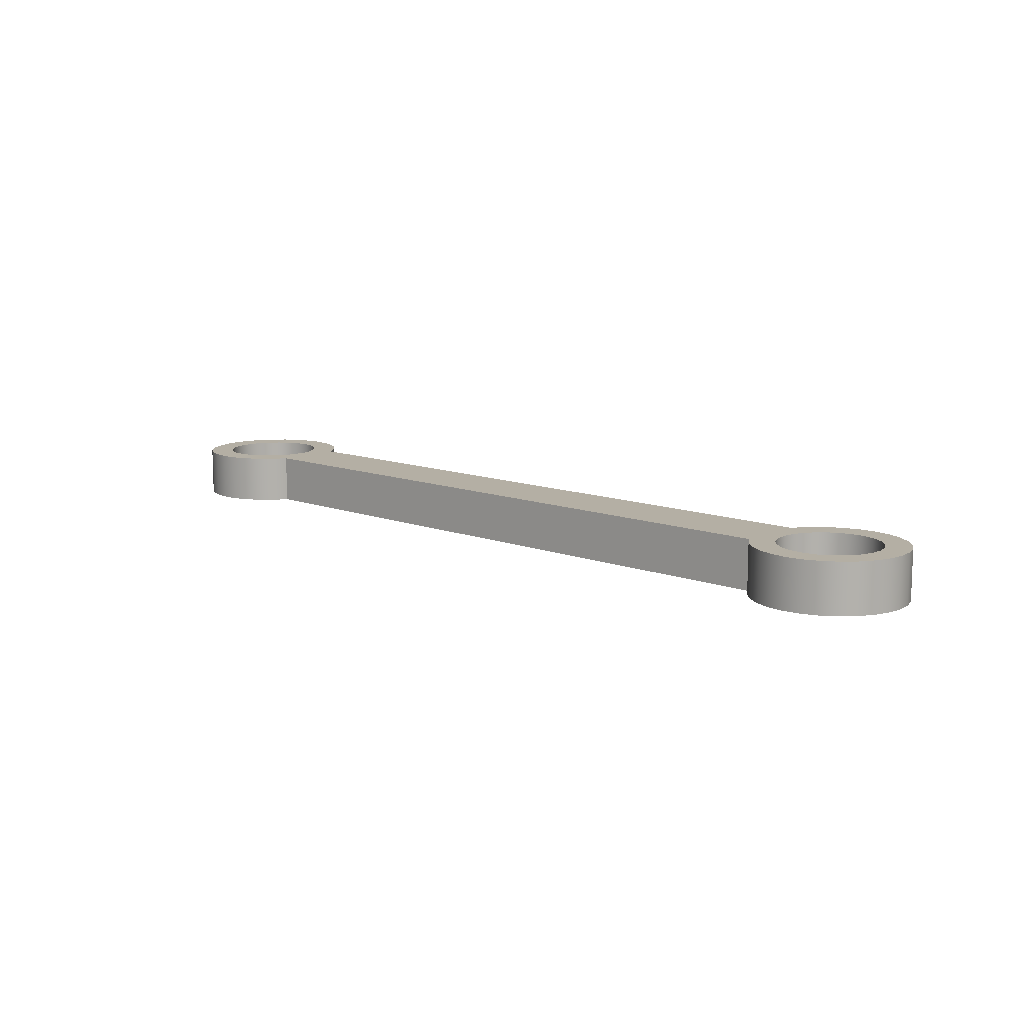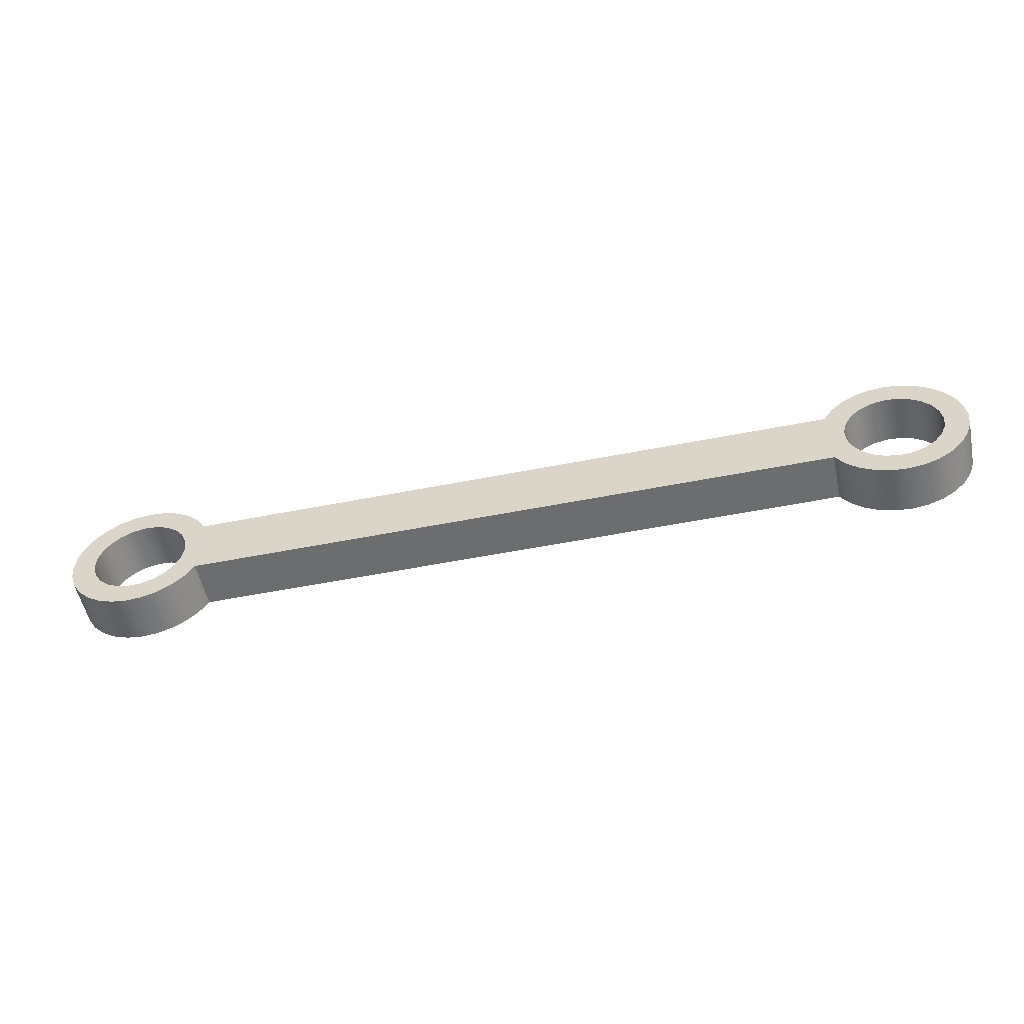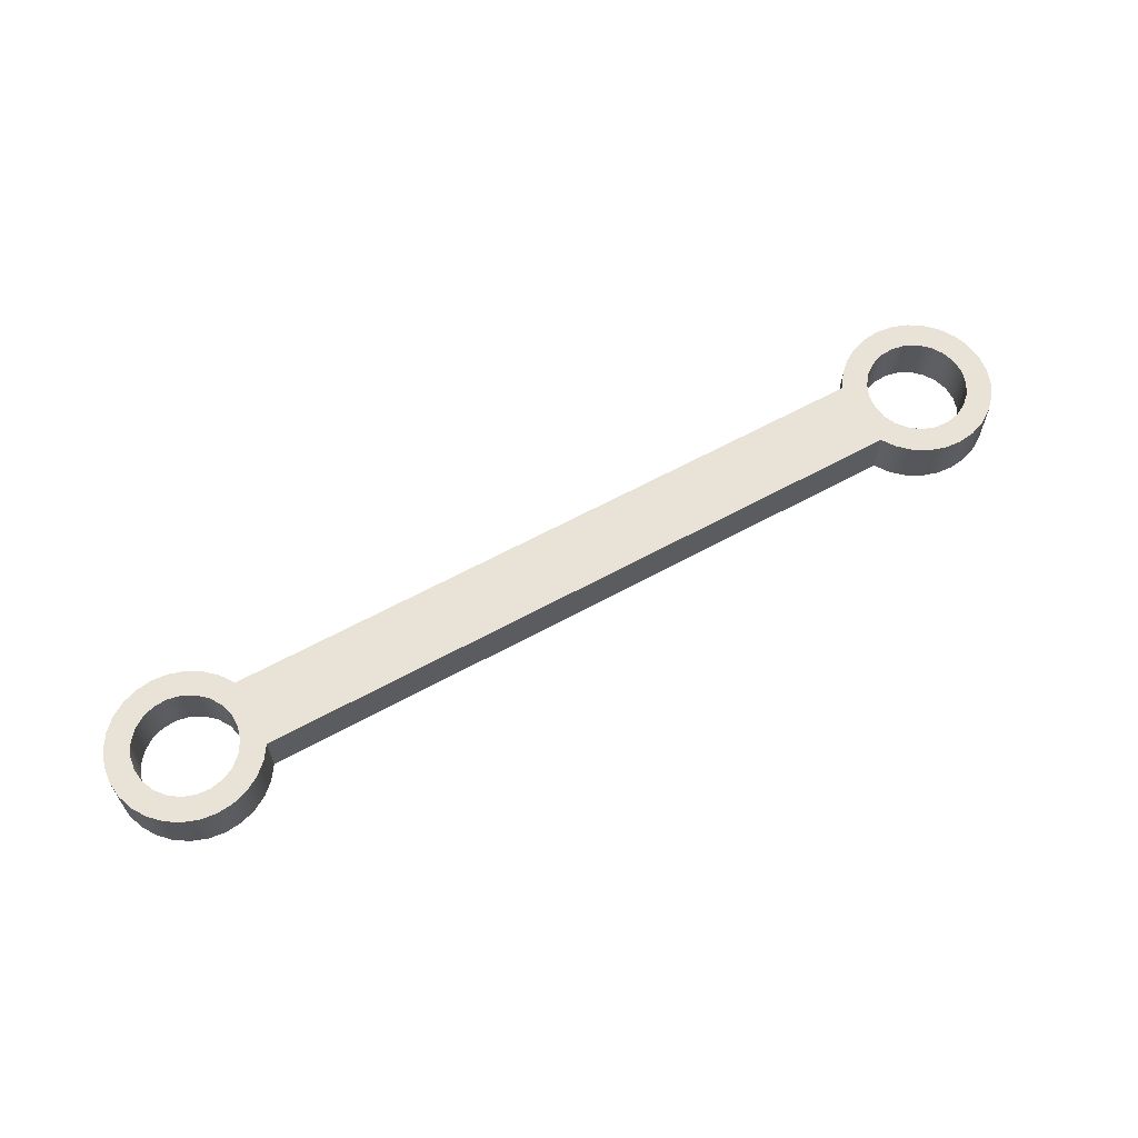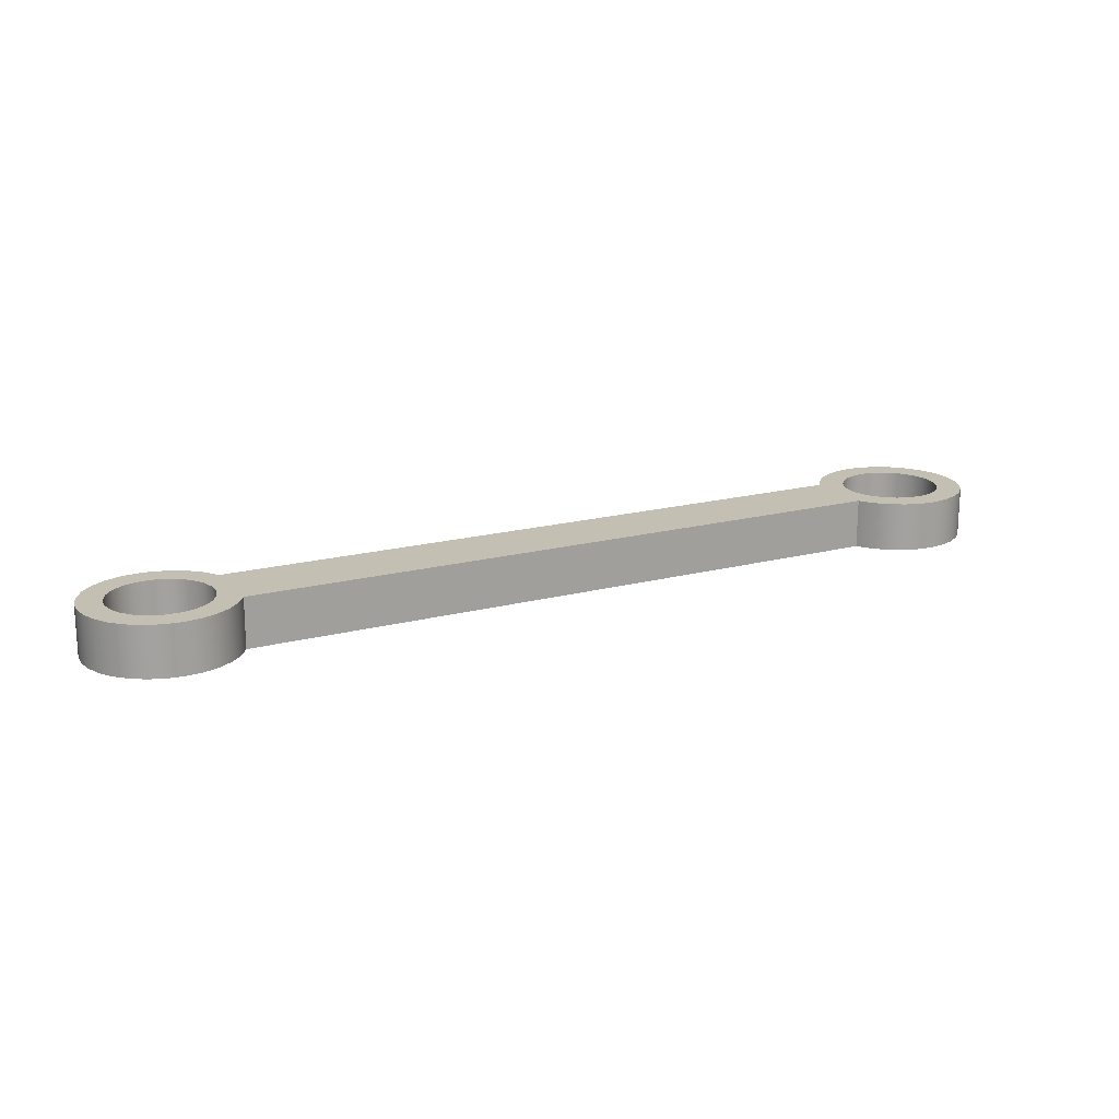
<metadata>
{"format":"obj","ext":"obj","renderer":"f3d","projection":"perspective","resolution":1024,"background":"white","views":[{"elev":11.3,"azim":42.9,"up":"+Y"},{"elev":-53.9,"azim":-168.1,"up":"+Z"},{"elev":62.5,"azim":-29.0,"up":"+Y"},{"elev":17.9,"azim":-27.4,"up":"+Y"}]}
</metadata>
<code>
v -2.699 0.1575 1.944e-17
v -2.693 0.1575 0.04283
v -2.676 0.1575 0.08248
v -2.648 0.1575 0.116
v -2.613 0.1575 0.141
v -2.572 0.1575 0.1554
v -2.529 0.1575 0.1584
v -2.487 0.1575 0.1496
v -2.448 0.1575 0.1297
v -2.417 0.1575 0.1002
v -2.394 0.1575 0.06325
v -2.383 0.1575 0.02162
v -2.383 0.1575 -0.02162
v -2.394 0.1575 -0.06325
v -2.417 0.1575 -0.1002
v -2.448 0.1575 -0.1297
v -2.487 0.1575 -0.1496
v -2.529 0.1575 -0.1584
v -2.572 0.1575 -0.1554
v -2.613 0.1575 -0.141
v -2.648 0.1575 -0.116
v -2.676 0.1575 -0.08248
v -2.693 0.1575 -0.04283
v -2.699 0 1.944e-17
v -2.693 0 -0.04283
v -2.676 0 -0.08248
v -2.648 0 -0.116
v -2.613 0 -0.141
v -2.572 0 -0.1554
v -2.529 0 -0.1584
v -2.487 0 -0.1496
v -2.448 0 -0.1297
v -2.417 0 -0.1002
v -2.394 0 -0.06325
v -2.383 0 -0.02162
v -2.383 0 0.02162
v -2.394 0 0.06325
v -2.417 0 0.1002
v -2.448 0 0.1297
v -2.487 0 0.1496
v -2.529 0 0.1584
v -2.572 0 0.1554
v -2.613 0 0.141
v -2.648 0 0.116
v -2.676 0 0.08248
v -2.693 0 0.04283
v -2.699 0.1575 1.944e-17
v -2.699 0 1.944e-17
v -2.331 0 -0.1109
v -2.361 0 -0.1539
v -2.399 0 -0.1895
v -2.444 0 -0.2158
v -2.494 0 -0.2316
v -2.545 0 -0.2362
v -2.597 0 -0.2292
v -2.646 0 -0.2111
v -2.69 0 -0.1827
v -2.726 0 -0.1454
v -2.754 0 -0.1011
v -2.77 0 -0.0518
v -2.776 0 -1.338e-16
v -2.77 0 0.0518
v -2.754 0 0.1011
v -2.726 0 0.1454
v -2.69 0 0.1827
v -2.646 0 0.2111
v -2.597 0 0.2292
v -2.545 0 0.2362
v -2.494 0 0.2316
v -2.444 0 0.2158
v -2.399 0 0.1895
v -2.361 0 0.1539
v -2.331 0 0.1109
v -2.331 0.1575 0.1109
v -2.361 0.1575 0.1539
v -2.399 0.1575 0.1895
v -2.444 0.1575 0.2158
v -2.494 0.1575 0.2316
v -2.545 0.1575 0.2362
v -2.597 0.1575 0.2292
v -2.646 0.1575 0.2111
v -2.69 0.1575 0.1827
v -2.726 0.1575 0.1454
v -2.754 0.1575 0.1011
v -2.77 0.1575 0.0518
v -2.776 0.1575 -1.338e-16
v -2.77 0.1575 -0.0518
v -2.754 0.1575 -0.1011
v -2.726 0.1575 -0.1454
v -2.69 0.1575 -0.1827
v -2.646 0.1575 -0.2111
v -2.597 0.1575 -0.2292
v -2.545 0.1575 -0.2362
v -2.494 0.1575 -0.2316
v -2.444 0.1575 -0.2158
v -2.399 0.1575 -0.1895
v -2.361 0.1575 -0.1539
v -2.331 0.1575 -0.1109
v -0.1587 0.1575 1.944e-17
v -0.1529 0.1575 0.04283
v -0.1356 0.1575 0.08248
v -0.1084 0.1575 0.116
v -0.07304 0.1575 0.141
v -0.0323 0.1575 0.1554
v 0.01083 0.1575 0.1584
v 0.05316 0.1575 0.1496
v 0.09155 0.1575 0.1297
v 0.1231 0.1575 0.1002
v 0.1456 0.1575 0.06325
v 0.1573 0.1575 0.02162
v 0.1573 0.1575 -0.02162
v 0.1456 0.1575 -0.06325
v 0.1231 0.1575 -0.1002
v 0.09155 0.1575 -0.1297
v 0.05316 0.1575 -0.1496
v 0.01083 0.1575 -0.1584
v -0.0323 0.1575 -0.1554
v -0.07304 0.1575 -0.141
v -0.1084 0.1575 -0.116
v -0.1356 0.1575 -0.08248
v -0.1529 0.1575 -0.04283
v -0.1587 0 1.944e-17
v -0.1529 0 -0.04283
v -0.1356 0 -0.08248
v -0.1084 0 -0.116
v -0.07304 0 -0.141
v -0.0323 0 -0.1554
v 0.01083 0 -0.1584
v 0.05316 0 -0.1496
v 0.09155 0 -0.1297
v 0.1231 0 -0.1002
v 0.1456 0 -0.06325
v 0.1573 0 -0.02162
v 0.1573 0 0.02162
v 0.1456 0 0.06325
v 0.1231 0 0.1002
v 0.09155 0 0.1297
v 0.05316 0 0.1496
v 0.01083 0 0.1584
v -0.0323 0 0.1554
v -0.07304 0 0.141
v -0.1084 0 0.116
v -0.1356 0 0.08248
v -0.1529 0 0.04283
v -0.1587 0.1575 1.944e-17
v -0.1587 0 1.944e-17
v -0.21 0 -0.1109
v -2.331 0 -0.1109
v -2.331 0.1575 -0.1109
v -0.21 0.1575 -0.1109
v -2.331 0 0.1109
v -0.21 0 0.1109
v -0.21 0.1575 0.1109
v -2.331 0.1575 0.1109
v -2.699 0 1.944e-17
v -2.693 0 0.04283
v -2.676 0 0.08248
v -2.648 0 0.116
v -2.613 0 0.141
v -2.572 0 0.1554
v -2.529 0 0.1584
v -2.487 0 0.1496
v -2.448 0 0.1297
v -2.417 0 0.1002
v -2.394 0 0.06325
v -2.383 0 0.02162
v -2.383 0 -0.02162
v -2.394 0 -0.06325
v -2.417 0 -0.1002
v -2.448 0 -0.1297
v -2.487 0 -0.1496
v -2.529 0 -0.1584
v -2.572 0 -0.1554
v -2.613 0 -0.141
v -2.648 0 -0.116
v -2.676 0 -0.08248
v -2.693 0 -0.04283
v -0.1587 0 1.944e-17
v -0.1529 0 0.04283
v -0.1356 0 0.08248
v -0.1084 0 0.116
v -0.07304 0 0.141
v -0.0323 0 0.1554
v 0.01083 0 0.1584
v 0.05316 0 0.1496
v 0.09155 0 0.1297
v 0.1231 0 0.1002
v 0.1456 0 0.06325
v 0.1573 0 0.02162
v 0.1573 0 -0.02162
v 0.1456 0 -0.06325
v 0.1231 0 -0.1002
v 0.09155 0 -0.1297
v 0.05316 0 -0.1496
v 0.01083 0 -0.1584
v -0.0323 0 -0.1554
v -0.07304 0 -0.141
v -0.1084 0 -0.116
v -0.1356 0 -0.08248
v -0.1529 0 -0.04283
v -0.21 0 -0.1109
v -0.1806 0 -0.1543
v -0.1423 0 -0.1901
v -0.09709 0 -0.2167
v -0.04714 0 -0.2328
v 0.005104 0 -0.2374
v 0.0571 0 -0.2305
v 0.1063 0 -0.2124
v 0.1503 0 -0.1838
v 0.187 0 -0.1464
v 0.2146 0 -0.1017
v 0.2317 0 -0.05214
v 0.2375 0 0
v 0.2317 0 0.05214
v 0.2146 0 0.1017
v 0.187 0 0.1464
v 0.1503 0 0.1838
v 0.1063 0 0.2124
v 0.0571 0 0.2305
v 0.005104 0 0.2374
v -0.04714 0 0.2328
v -0.09709 0 0.2167
v -0.1423 0 0.1901
v -0.1806 0 0.1543
v -0.21 0 0.1109
v -2.331 0 0.1109
v -2.361 0 0.1539
v -2.399 0 0.1895
v -2.444 0 0.2158
v -2.494 0 0.2316
v -2.545 0 0.2362
v -2.597 0 0.2292
v -2.646 0 0.2111
v -2.69 0 0.1827
v -2.726 0 0.1454
v -2.754 0 0.1011
v -2.77 0 0.0518
v -2.776 0 -1.338e-16
v -2.77 0 -0.0518
v -2.754 0 -0.1011
v -2.726 0 -0.1454
v -2.69 0 -0.1827
v -2.646 0 -0.2111
v -2.597 0 -0.2292
v -2.545 0 -0.2362
v -2.494 0 -0.2316
v -2.444 0 -0.2158
v -2.399 0 -0.1895
v -2.361 0 -0.1539
v -2.331 0 -0.1109
v -2.699 0.1575 1.944e-17
v -2.693 0.1575 -0.04283
v -2.676 0.1575 -0.08248
v -2.648 0.1575 -0.116
v -2.613 0.1575 -0.141
v -2.572 0.1575 -0.1554
v -2.529 0.1575 -0.1584
v -2.487 0.1575 -0.1496
v -2.448 0.1575 -0.1297
v -2.417 0.1575 -0.1002
v -2.394 0.1575 -0.06325
v -2.383 0.1575 -0.02162
v -2.383 0.1575 0.02162
v -2.394 0.1575 0.06325
v -2.417 0.1575 0.1002
v -2.448 0.1575 0.1297
v -2.487 0.1575 0.1496
v -2.529 0.1575 0.1584
v -2.572 0.1575 0.1554
v -2.613 0.1575 0.141
v -2.648 0.1575 0.116
v -2.676 0.1575 0.08248
v -2.693 0.1575 0.04283
v -0.1587 0.1575 1.944e-17
v -0.1529 0.1575 -0.04283
v -0.1356 0.1575 -0.08248
v -0.1084 0.1575 -0.116
v -0.07304 0.1575 -0.141
v -0.0323 0.1575 -0.1554
v 0.01083 0.1575 -0.1584
v 0.05316 0.1575 -0.1496
v 0.09155 0.1575 -0.1297
v 0.1231 0.1575 -0.1002
v 0.1456 0.1575 -0.06325
v 0.1573 0.1575 -0.02162
v 0.1573 0.1575 0.02162
v 0.1456 0.1575 0.06325
v 0.1231 0.1575 0.1002
v 0.09155 0.1575 0.1297
v 0.05316 0.1575 0.1496
v 0.01083 0.1575 0.1584
v -0.0323 0.1575 0.1554
v -0.07304 0.1575 0.141
v -0.1084 0.1575 0.116
v -0.1356 0.1575 0.08248
v -0.1529 0.1575 0.04283
v -0.21 0.1575 0.1109
v -0.1806 0.1575 0.1543
v -0.1423 0.1575 0.1901
v -0.09709 0.1575 0.2167
v -0.04714 0.1575 0.2328
v 0.005104 0.1575 0.2374
v 0.0571 0.1575 0.2305
v 0.1063 0.1575 0.2124
v 0.1503 0.1575 0.1838
v 0.187 0.1575 0.1464
v 0.2146 0.1575 0.1017
v 0.2317 0.1575 0.05214
v 0.2375 0.1575 0
v 0.2317 0.1575 -0.05214
v 0.2146 0.1575 -0.1017
v 0.187 0.1575 -0.1464
v 0.1503 0.1575 -0.1838
v 0.1063 0.1575 -0.2124
v 0.0571 0.1575 -0.2305
v 0.005104 0.1575 -0.2374
v -0.04714 0.1575 -0.2328
v -0.09709 0.1575 -0.2167
v -0.1423 0.1575 -0.1901
v -0.1806 0.1575 -0.1543
v -0.21 0.1575 -0.1109
v -2.331 0.1575 -0.1109
v -2.361 0.1575 -0.1539
v -2.399 0.1575 -0.1895
v -2.444 0.1575 -0.2158
v -2.494 0.1575 -0.2316
v -2.545 0.1575 -0.2362
v -2.597 0.1575 -0.2292
v -2.646 0.1575 -0.2111
v -2.69 0.1575 -0.1827
v -2.726 0.1575 -0.1454
v -2.754 0.1575 -0.1011
v -2.77 0.1575 -0.0518
v -2.776 0.1575 -1.338e-16
v -2.77 0.1575 0.0518
v -2.754 0.1575 0.1011
v -2.726 0.1575 0.1454
v -2.69 0.1575 0.1827
v -2.646 0.1575 0.2111
v -2.597 0.1575 0.2292
v -2.545 0.1575 0.2362
v -2.494 0.1575 0.2316
v -2.444 0.1575 0.2158
v -2.399 0.1575 0.1895
v -2.361 0.1575 0.1539
v -2.331 0.1575 0.1109
v -0.21 0 -0.1109
v -0.21 0.1575 -0.1109
v -0.1806 0.1575 -0.1543
v -0.1423 0.1575 -0.1901
v -0.09709 0.1575 -0.2167
v -0.04714 0.1575 -0.2328
v 0.005104 0.1575 -0.2374
v 0.0571 0.1575 -0.2305
v 0.1063 0.1575 -0.2124
v 0.1503 0.1575 -0.1838
v 0.187 0.1575 -0.1464
v 0.2146 0.1575 -0.1017
v 0.2317 0.1575 -0.05214
v 0.2375 0.1575 0
v 0.2317 0.1575 0.05214
v 0.2146 0.1575 0.1017
v 0.187 0.1575 0.1464
v 0.1503 0.1575 0.1838
v 0.1063 0.1575 0.2124
v 0.0571 0.1575 0.2305
v 0.005104 0.1575 0.2374
v -0.04714 0.1575 0.2328
v -0.09709 0.1575 0.2167
v -0.1423 0.1575 0.1901
v -0.1806 0.1575 0.1543
v -0.21 0.1575 0.1109
v -0.21 0 0.1109
v -0.1806 0 0.1543
v -0.1423 0 0.1901
v -0.09709 0 0.2167
v -0.04714 0 0.2328
v 0.005104 0 0.2374
v 0.0571 0 0.2305
v 0.1063 0 0.2124
v 0.1503 0 0.1838
v 0.187 0 0.1464
v 0.2146 0 0.1017
v 0.2317 0 0.05214
v 0.2375 0 0
v 0.2317 0 -0.05214
v 0.2146 0 -0.1017
v 0.187 0 -0.1464
v 0.1503 0 -0.1838
v 0.1063 0 -0.2124
v 0.0571 0 -0.2305
v 0.005104 0 -0.2374
v -0.04714 0 -0.2328
v -0.09709 0 -0.2167
v -0.1423 0 -0.1901
v -0.1806 0 -0.1543
f 2 46 1
f 1 46 48
f 47 24 23
f 23 24 25
f 23 25 22
f 22 25 26
f 22 26 21
f 21 26 27
f 21 27 20
f 20 27 28
f 20 28 19
f 19 28 29
f 19 29 18
f 18 29 30
f 18 30 17
f 17 30 31
f 17 31 16
f 16 31 32
f 16 32 15
f 15 32 33
f 15 33 14
f 14 33 34
f 14 34 13
f 13 34 35
f 13 35 12
f 12 35 36
f 12 36 11
f 11 36 37
f 11 37 10
f 10 37 38
f 10 38 9
f 9 38 39
f 9 39 8
f 8 39 40
f 8 40 7
f 7 40 41
f 7 41 6
f 6 41 42
f 6 42 5
f 5 42 43
f 5 43 4
f 4 43 44
f 4 44 3
f 3 44 45
f 3 45 2
f 2 45 46
f 98 49 97
f 97 49 50
f 97 50 96
f 96 50 51
f 96 51 95
f 95 51 52
f 95 52 94
f 94 52 53
f 94 53 93
f 93 53 54
f 93 54 92
f 92 54 55
f 92 55 91
f 91 55 56
f 91 56 90
f 90 56 57
f 90 57 89
f 89 57 58
f 89 58 88
f 88 58 59
f 88 59 87
f 87 59 60
f 87 60 86
f 86 60 61
f 86 61 85
f 85 61 62
f 85 62 84
f 84 62 63
f 84 63 83
f 83 63 64
f 83 64 82
f 82 64 65
f 82 65 81
f 81 65 66
f 81 66 80
f 80 66 67
f 80 67 79
f 79 67 68
f 79 68 78
f 78 68 69
f 78 69 77
f 77 69 70
f 77 70 76
f 76 70 71
f 76 71 75
f 75 71 72
f 75 72 74
f 74 72 73
f 100 144 99
f 99 144 146
f 145 122 121
f 121 122 123
f 121 123 120
f 120 123 124
f 120 124 119
f 119 124 125
f 119 125 118
f 118 125 126
f 118 126 117
f 117 126 127
f 117 127 116
f 116 127 128
f 116 128 115
f 115 128 129
f 115 129 114
f 114 129 130
f 114 130 113
f 113 130 131
f 113 131 112
f 112 131 132
f 112 132 111
f 111 132 133
f 111 133 110
f 110 133 134
f 110 134 109
f 109 134 135
f 109 135 108
f 108 135 136
f 108 136 107
f 107 136 137
f 107 137 106
f 106 137 138
f 106 138 105
f 105 138 139
f 105 139 104
f 104 139 140
f 104 140 103
f 103 140 141
f 103 141 102
f 102 141 142
f 102 142 101
f 101 142 143
f 101 143 100
f 100 143 144
f 147 148 150
f 150 148 149
f 151 152 154
f 154 152 153
f 177 155 238
f 238 155 156
f 238 156 237
f 237 156 157
f 237 157 236
f 236 157 158
f 236 158 235
f 235 158 159
f 235 159 234
f 234 159 160
f 234 160 233
f 233 160 161
f 233 161 232
f 232 161 231
f 231 161 230
f 230 161 229
f 229 161 228
f 228 161 162
f 228 162 227
f 227 162 163
f 227 163 226
f 226 163 164
f 226 164 165
f 165 166 226
f 226 166 178
f 226 178 225
f 225 178 179
f 225 179 180
f 166 167 178
f 178 167 250
f 178 250 201
f 167 168 250
f 250 168 169
f 250 169 170
f 250 170 249
f 249 170 171
f 249 171 248
f 248 171 172
f 248 172 247
f 247 172 246
f 246 172 245
f 245 172 244
f 244 172 243
f 243 172 173
f 243 173 242
f 242 173 174
f 242 174 241
f 241 174 175
f 241 175 240
f 240 175 176
f 240 176 239
f 239 176 177
f 239 177 238
f 180 181 225
f 225 181 224
f 224 181 182
f 224 182 223
f 223 182 183
f 223 183 222
f 222 183 184
f 222 184 218
f 218 184 217
f 217 184 185
f 217 185 216
f 216 185 186
f 216 186 187
f 216 187 215
f 215 187 188
f 215 188 214
f 214 188 189
f 214 189 213
f 213 189 190
f 213 190 212
f 212 190 191
f 212 191 211
f 211 191 192
f 211 192 210
f 210 192 193
f 210 193 194
f 210 194 209
f 209 194 195
f 209 195 208
f 208 195 204
f 208 204 207
f 207 204 205
f 207 205 206
f 195 196 204
f 204 196 203
f 203 196 197
f 203 197 202
f 202 197 198
f 202 198 201
f 201 198 199
f 201 199 200
f 200 178 201
f 218 219 222
f 222 219 221
f 221 219 220
f 273 251 334
f 334 251 252
f 334 252 333
f 333 252 253
f 333 253 332
f 332 253 254
f 332 254 331
f 331 254 255
f 331 255 330
f 330 255 256
f 330 256 329
f 329 256 257
f 329 257 328
f 328 257 327
f 327 257 326
f 326 257 325
f 325 257 324
f 324 257 258
f 324 258 323
f 323 258 259
f 323 259 322
f 322 259 260
f 322 260 261
f 261 262 322
f 322 262 274
f 322 274 321
f 321 274 275
f 321 275 276
f 262 263 274
f 274 263 346
f 274 346 297
f 263 264 346
f 346 264 265
f 346 265 266
f 346 266 345
f 345 266 267
f 345 267 344
f 344 267 268
f 344 268 343
f 343 268 342
f 342 268 341
f 341 268 340
f 340 268 339
f 339 268 269
f 339 269 338
f 338 269 270
f 338 270 337
f 337 270 271
f 337 271 336
f 336 271 272
f 336 272 335
f 335 272 273
f 335 273 334
f 276 277 321
f 321 277 320
f 320 277 278
f 320 278 319
f 319 278 279
f 319 279 318
f 318 279 280
f 318 280 314
f 314 280 313
f 313 280 281
f 313 281 312
f 312 281 282
f 312 282 283
f 312 283 311
f 311 283 284
f 311 284 310
f 310 284 285
f 310 285 309
f 309 285 286
f 309 286 308
f 308 286 287
f 308 287 307
f 307 287 288
f 307 288 306
f 306 288 289
f 306 289 290
f 306 290 305
f 305 290 291
f 305 291 304
f 304 291 300
f 304 300 303
f 303 300 301
f 303 301 302
f 291 292 300
f 300 292 299
f 299 292 293
f 299 293 298
f 298 293 294
f 298 294 297
f 297 294 295
f 297 295 296
f 296 274 297
f 314 315 318
f 318 315 317
f 317 315 316
f 347 348 396
f 396 348 349
f 396 349 395
f 395 349 350
f 395 350 394
f 394 350 351
f 394 351 393
f 393 351 352
f 393 352 392
f 392 352 353
f 392 353 391
f 391 353 354
f 391 354 390
f 390 354 355
f 390 355 389
f 389 355 356
f 389 356 388
f 388 356 357
f 388 357 387
f 387 357 358
f 387 358 386
f 386 358 359
f 386 359 385
f 385 359 360
f 385 360 384
f 384 360 361
f 384 361 383
f 383 361 362
f 383 362 382
f 382 362 363
f 382 363 381
f 381 363 364
f 381 364 380
f 380 364 365
f 380 365 379
f 379 365 366
f 379 366 378
f 378 366 367
f 378 367 377
f 377 367 368
f 377 368 376
f 376 368 369
f 376 369 375
f 375 369 370
f 375 370 374
f 374 370 371
f 374 371 373
f 373 371 372

</code>
